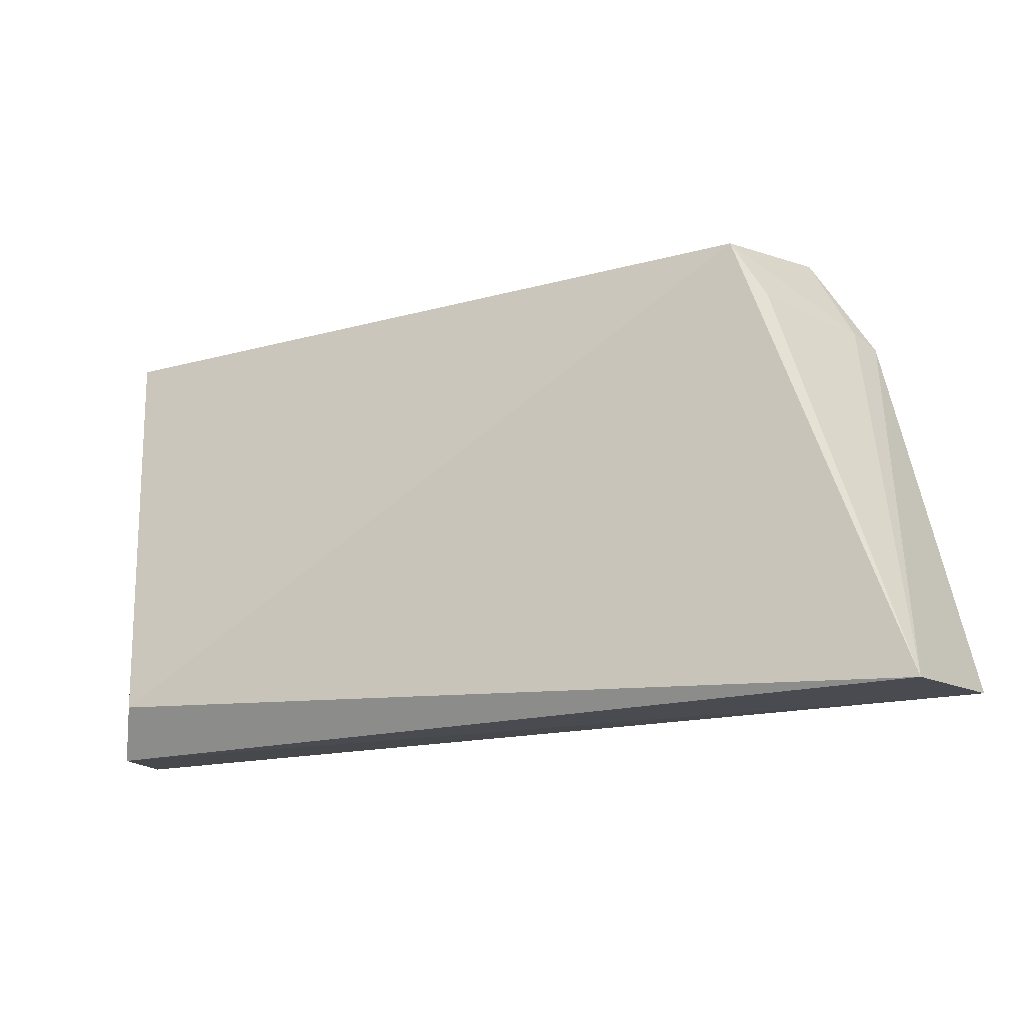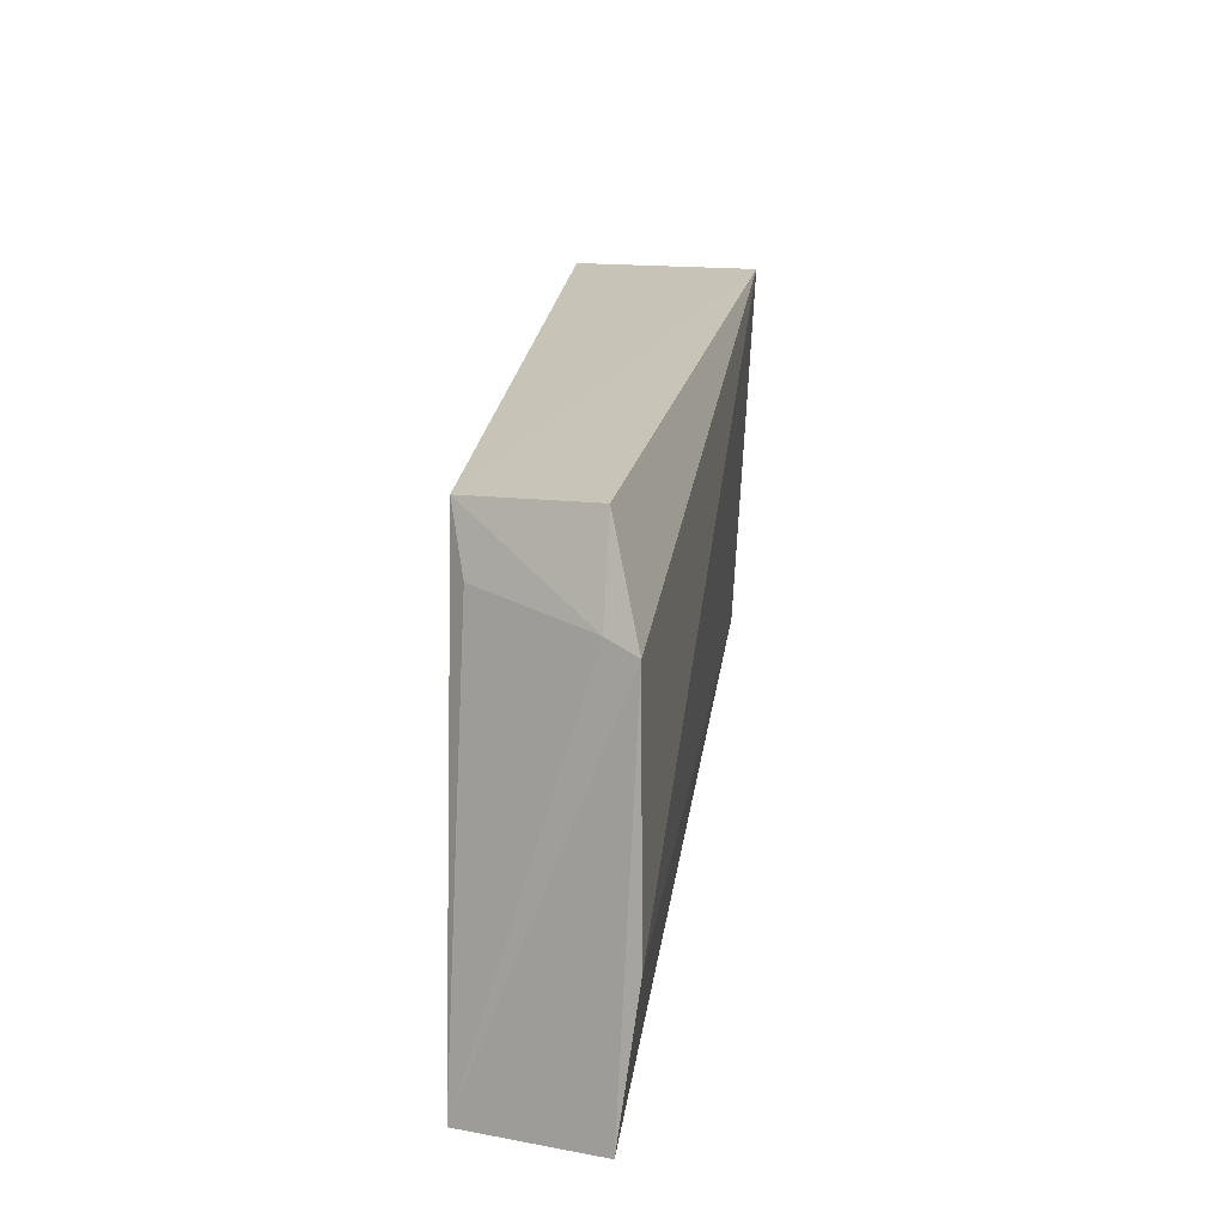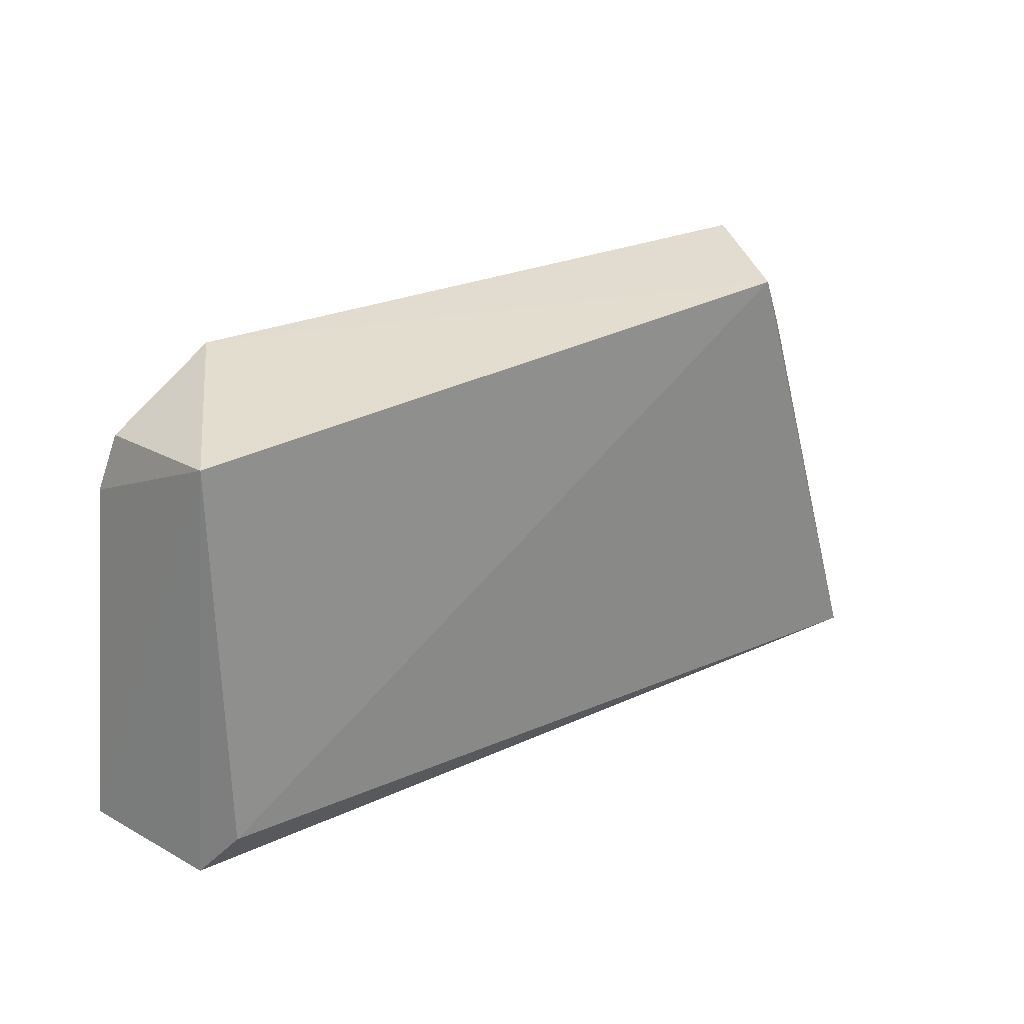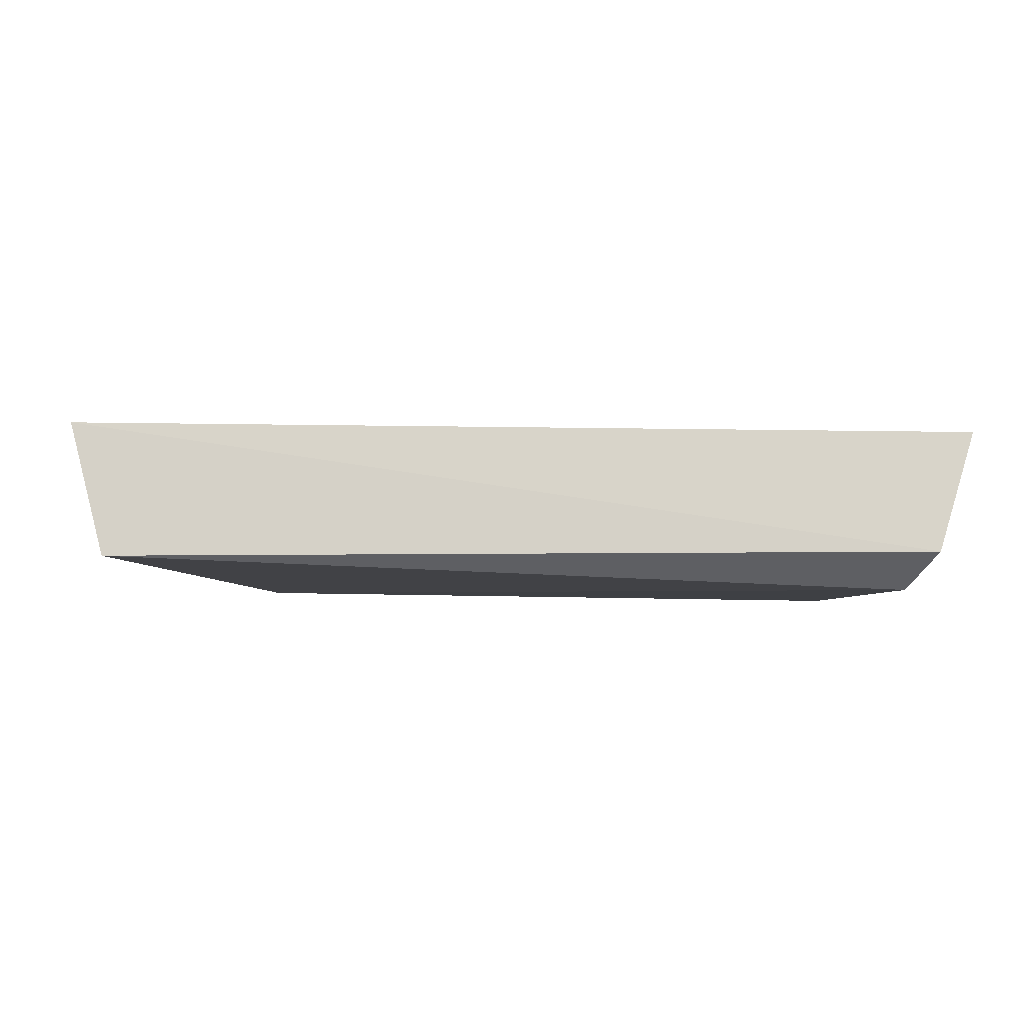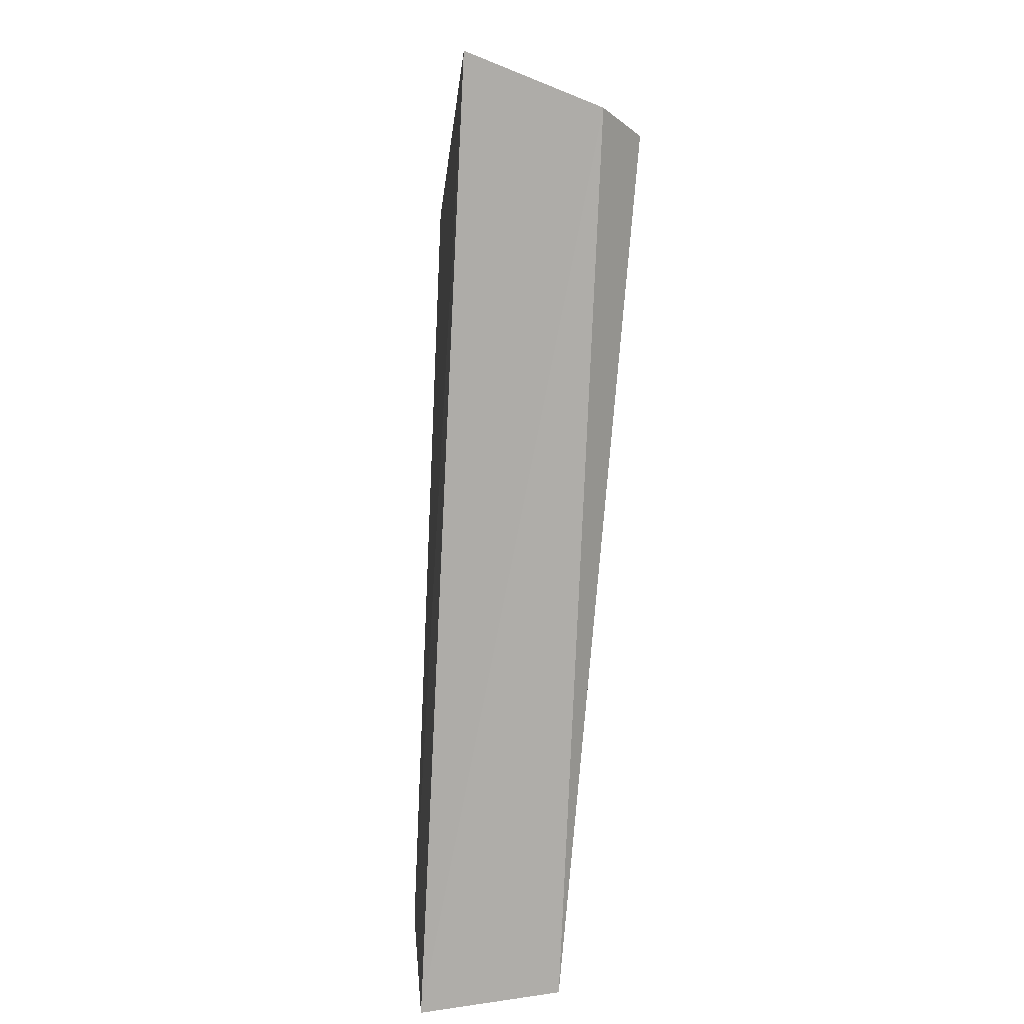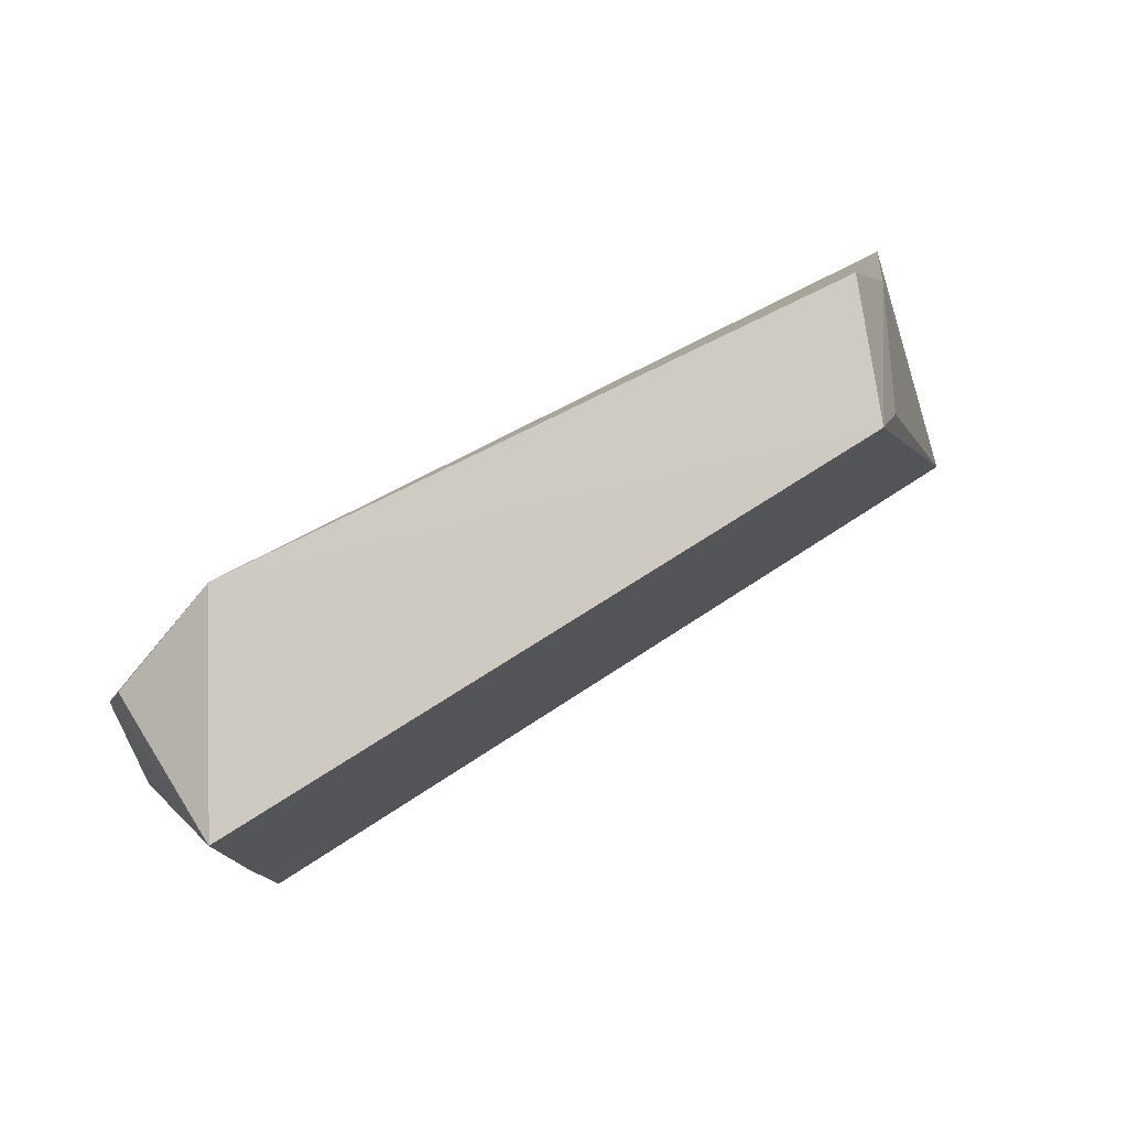
<metadata>
{"format":"obj","ext":"obj","renderer":"f3d","projection":"perspective","resolution":1024,"background":"white","views":[{"elev":-18.9,"azim":-157.3,"up":"+Y"},{"elev":25.9,"azim":-82.1,"up":"+Y"},{"elev":25.5,"azim":143.5,"up":"+Y"},{"elev":-5.2,"azim":-5.3,"up":"+Z"},{"elev":-78.5,"azim":87.0,"up":"+Y"},{"elev":76.8,"azim":148.9,"up":"+Y"}]}
</metadata>
<code>
v 0.02177 0.04214 0.04456
v 0.03691 0.001902 0.04196
v 0.03164 0.03887 0.02776
v -0.02853 0.04179 0.02853
v -0.04556 0.002055 0.04182
v 0.03346 0.03213 0.04292
v -0.04196 0.01424 0.04313
v 0.03097 0.004602 0.02737
v 0.03205 0.03707 0.04197
v -0.03294 0.04368 0.03978
v 0.03305 0.0003328 0.03069
v -0.04251 0.001035 0.02988
v -0.03808 0.03541 0.04248
v -0.03678 0.03619 0.03986
v -0.03137 0.03683 0.02987
f 1 3 4
f 6 1 2
f 6 2 3
f 7 5 2
f 7 2 1
f 8 4 3
f 9 6 3
f 9 3 1
f 9 1 6
f 10 1 4
f 11 8 3
f 11 3 2
f 11 2 5
f 12 4 8
f 12 11 5
f 12 8 11
f 13 7 1
f 13 1 10
f 13 5 7
f 13 12 5
f 14 13 10
f 14 10 4
f 14 12 13
f 15 14 4
f 15 4 12
f 15 12 14

</code>
